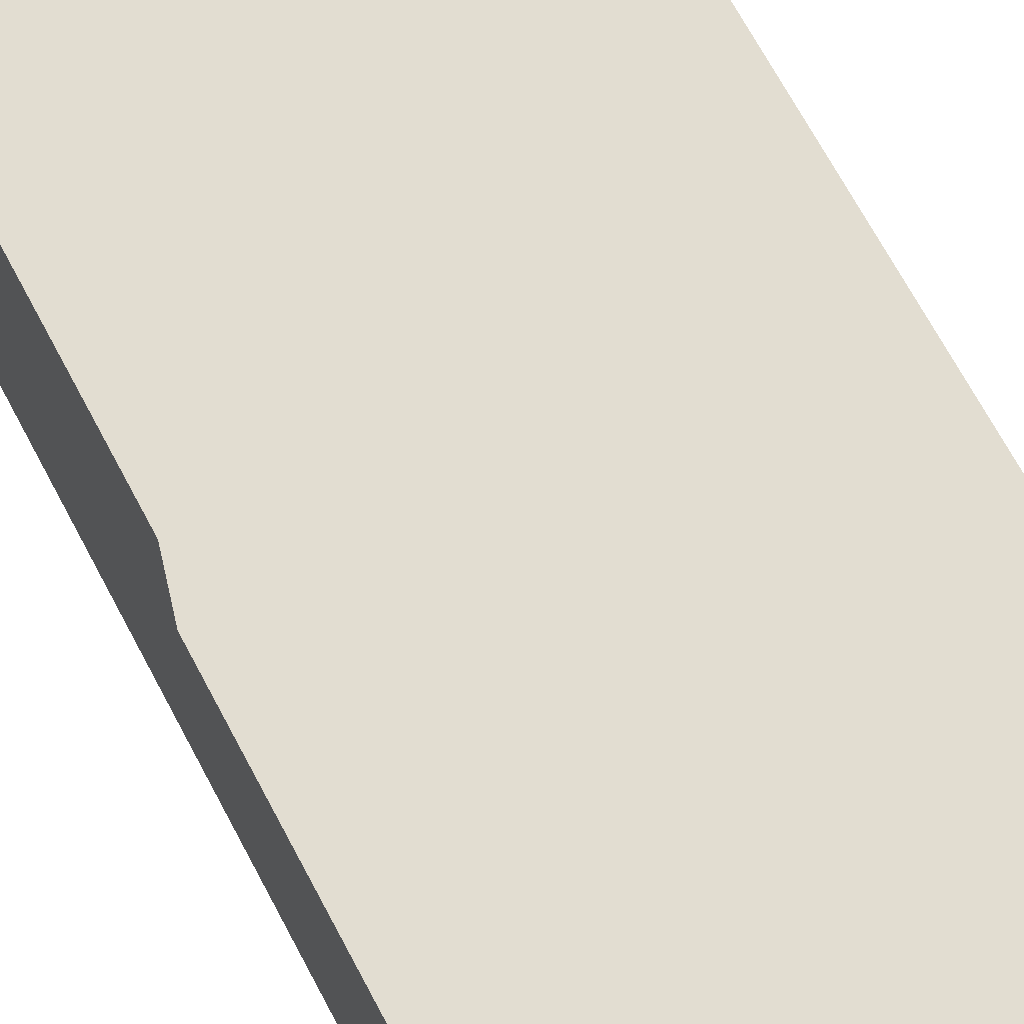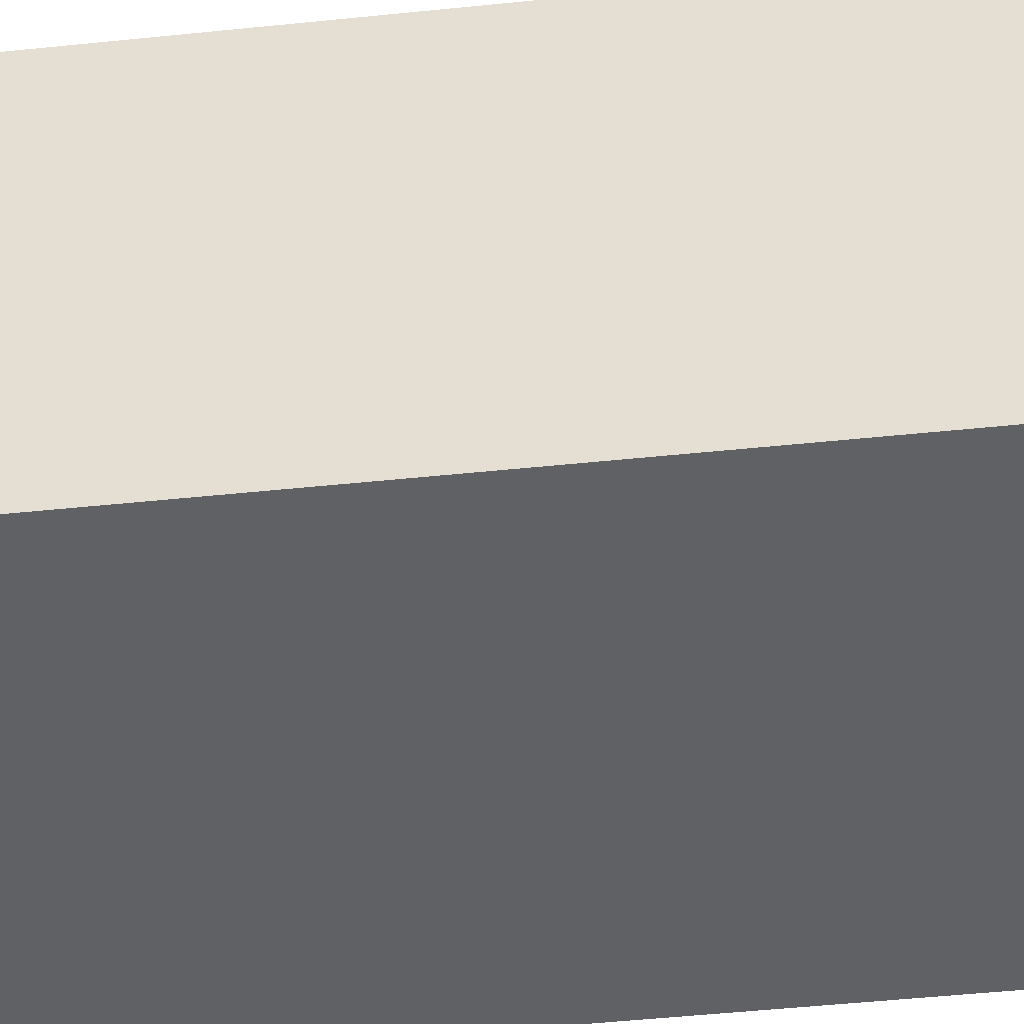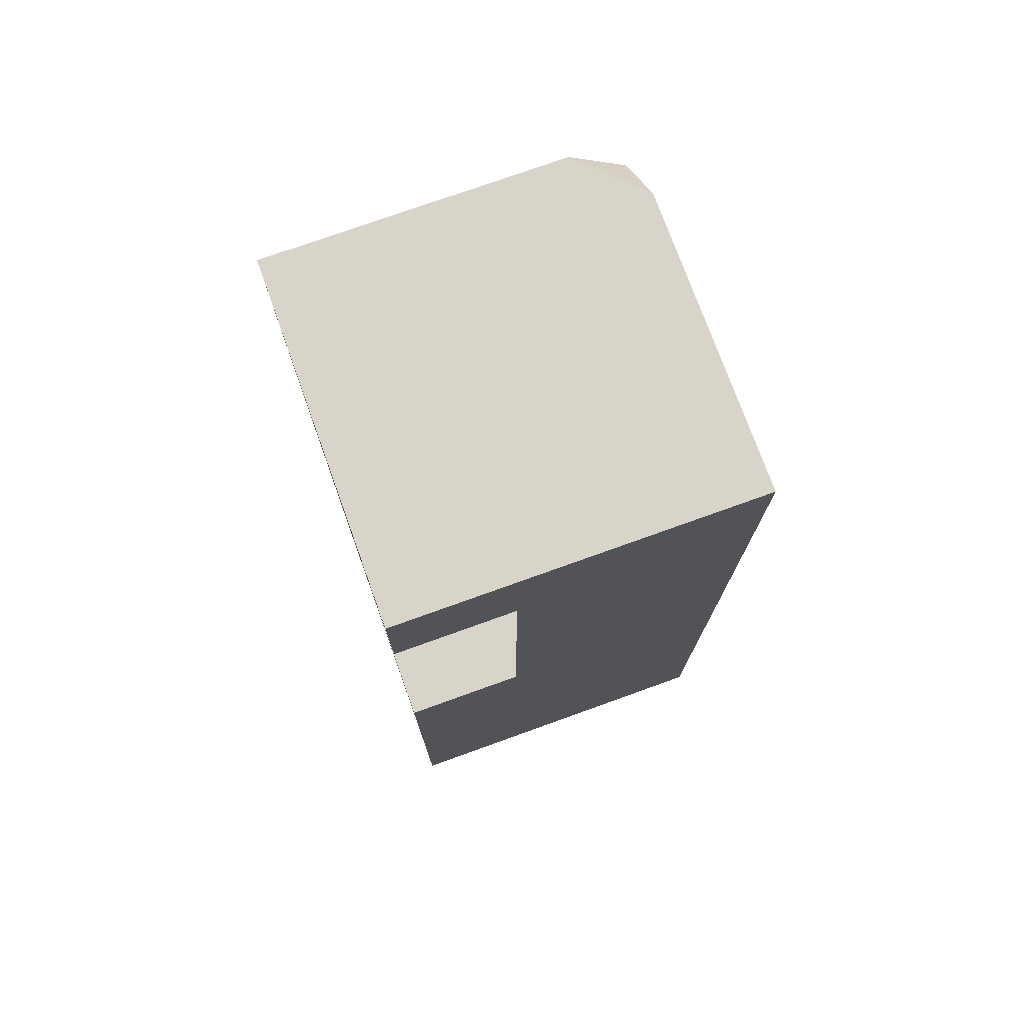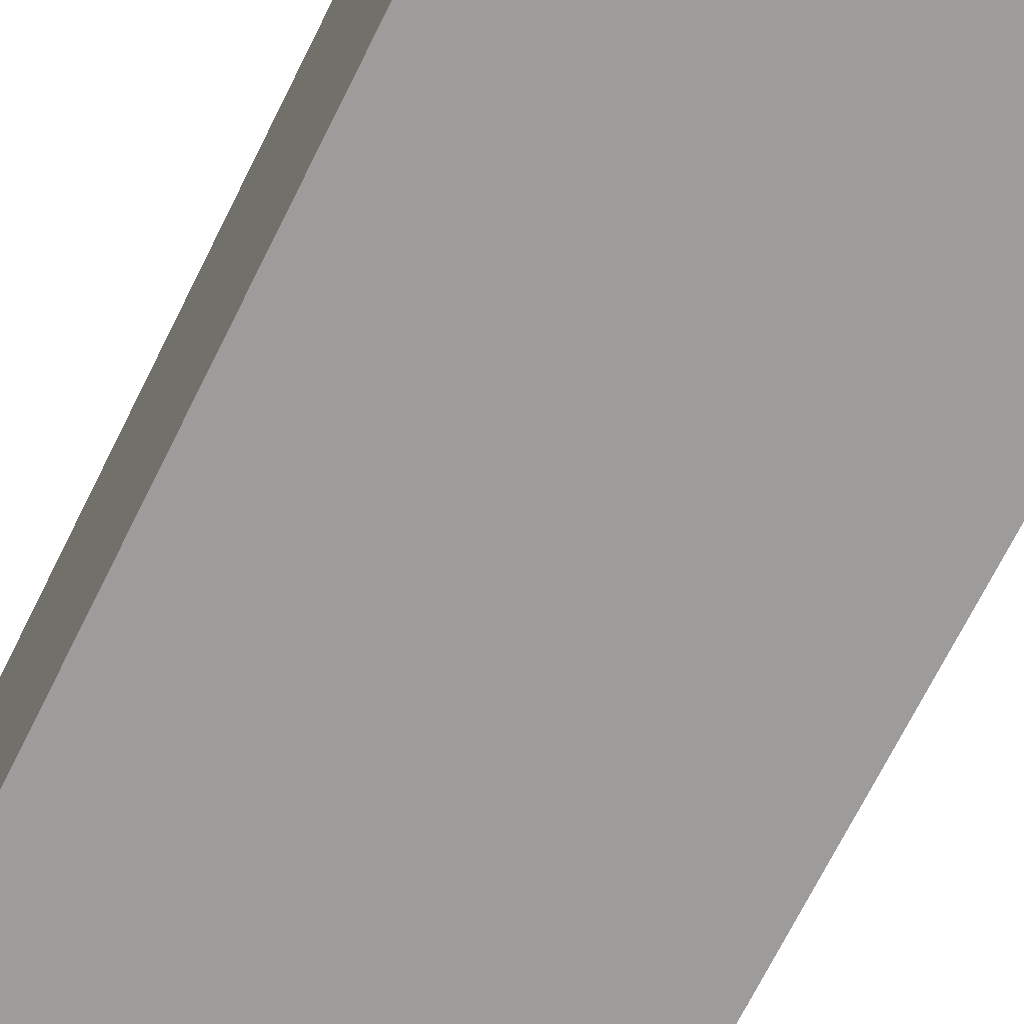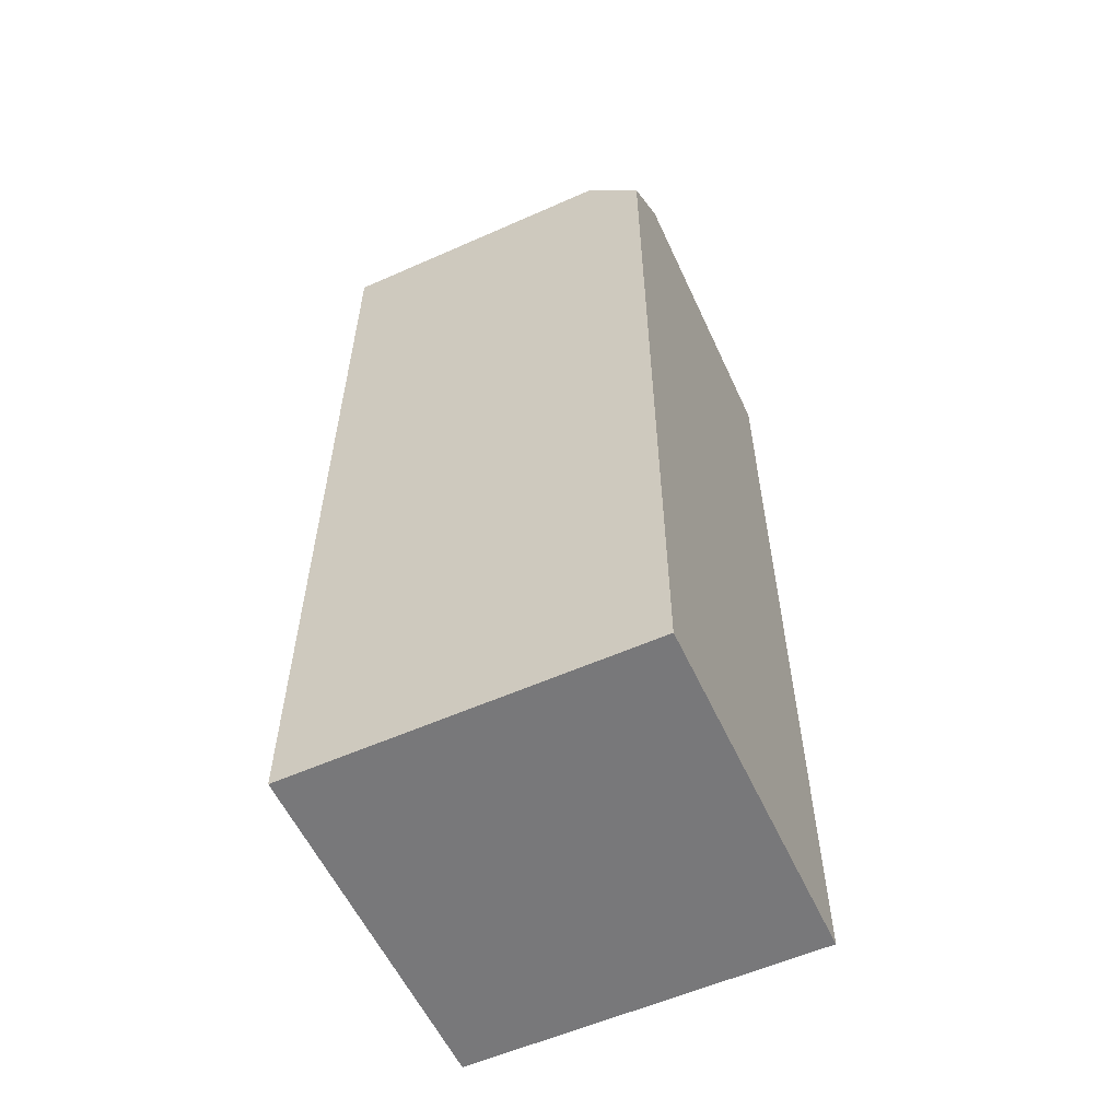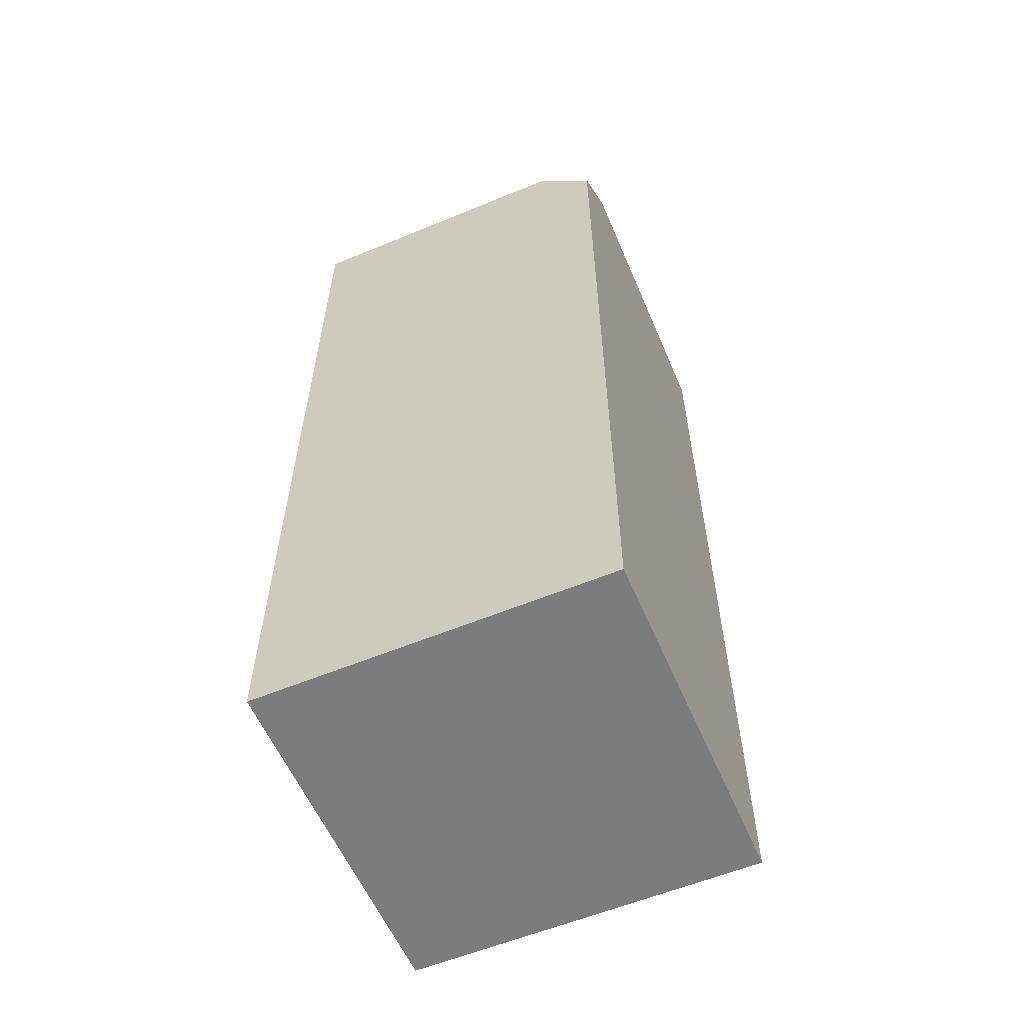
<metadata>
{"format":"obj","ext":"obj","renderer":"f3d","projection":"perspective","resolution":1024,"background":"white","views":[{"elev":68.5,"azim":152.1,"up":"+Z"},{"elev":-49.0,"azim":-83.4,"up":"+Z"},{"elev":75.2,"azim":70.2,"up":"+Y"},{"elev":-70.1,"azim":-26.4,"up":"+Z"},{"elev":-57.5,"azim":-155.3,"up":"+Y"},{"elev":-58.6,"azim":-156.9,"up":"+Y"}]}
</metadata>
<code>
g pb_Mesh254588
v -3 0 -2
v -3 -1 -3
v -2 0 -3
v -2 -8 3
v -2 -16 3
v -3 -8 3
v -3 -16 3
v -2 -2 3
v -3 -2 3
v -2 0 3
v -3 0 3
v 3 -8 3
v 3 -16 3
v 1 -8 3
v 2 -16 3
v 1 -2 3
v -2 -2 3
v 3 -2 3
v 1 -2 3
v 3 0 3
v 1 0 3
v -3 -1 -3
v -3 -16 -3
v -2 -16 -3
v 2 -16 -3
v 2 0 -3
v -2 0 -3
v 3 0 -3
v 2 0 -3
v 3 -2 -3
v 2 -16 -3
v 3 -8 -3
v 3 -16 -3
v 3 -8 1
v 3 -16 1
v 3 -8 3
v 3 -16 3
v 3 -8 -3
v 3 -16 -3
v 3 -8 1
v 3 -16 1
v -3 0 3
v -3 -2 3
v -3 0 -2
v -3 -16 3
v -3 -16 1
v -3 -8 3
v -3 -16 -3
v -3 -1 -3
v 3 -2 -3
v 3 -8 -3
v 3 -2 1
v 3 0 -3
v 3 0 1
v 3 -2 3
v 3 0 3
v -2 -16 3
v -2 -16 1
v -3 -16 1
v -3 -16 3
v -2 -16 -3
v -3 -16 -3
v 3 -16 3
v 3 -16 1
v 2 -16 1
v 2 -16 3
v 3 -16 -3
v 2 -16 -3
v -2 0 3
v -3 0 3
v -3 0 -2
v 1 0 1
v 1 0 3
v -2 0 -3
v 2 0 -3
v 3 0 1
v 3 0 -3
v 3 0 3
v 3 -8.5 3
v 3 -8 1
v 3 -8 3
v 3 -8.5 1
g pb_Mesh254588_0
f 3 2 1
f 6 5 4
f 6 7 5
f 8 6 4
f 9 6 8
f 10 9 8
f 11 9 10
f 14 13 12
f 14 15 13
f 4 5 15
f 4 15 14
f 14 16 4
f 16 17 4
f 20 19 18
f 21 19 20
f 21 17 16
f 10 17 21
f 24 23 22
f 25 24 22
f 25 22 26
f 26 22 27
f 30 29 28
f 31 29 30
f 31 30 32
f 33 31 32
f 36 35 34
f 37 35 36
f 40 39 38
f 41 39 40
f 44 43 42
f 47 46 45
f 48 46 47
f 49 48 47
f 49 47 43
f 44 49 43
f 34 51 50
f 52 34 50
f 52 50 53
f 54 52 53
f 55 52 54
f 56 55 54
f 59 58 57
f 60 59 57
f 62 61 58
f 59 62 58
f 65 64 63
f 66 65 63
f 68 67 64
f 65 68 64
f 58 65 66
f 57 58 66
f 61 68 65
f 58 61 65
f 71 70 69
f 73 72 69
f 71 69 72
f 71 72 74
f 72 75 74
f 76 75 72
f 76 77 75
f 78 72 73
f 78 76 72
f 81 80 79
f 80 82 79
g pb_Mesh254588_1

</code>
